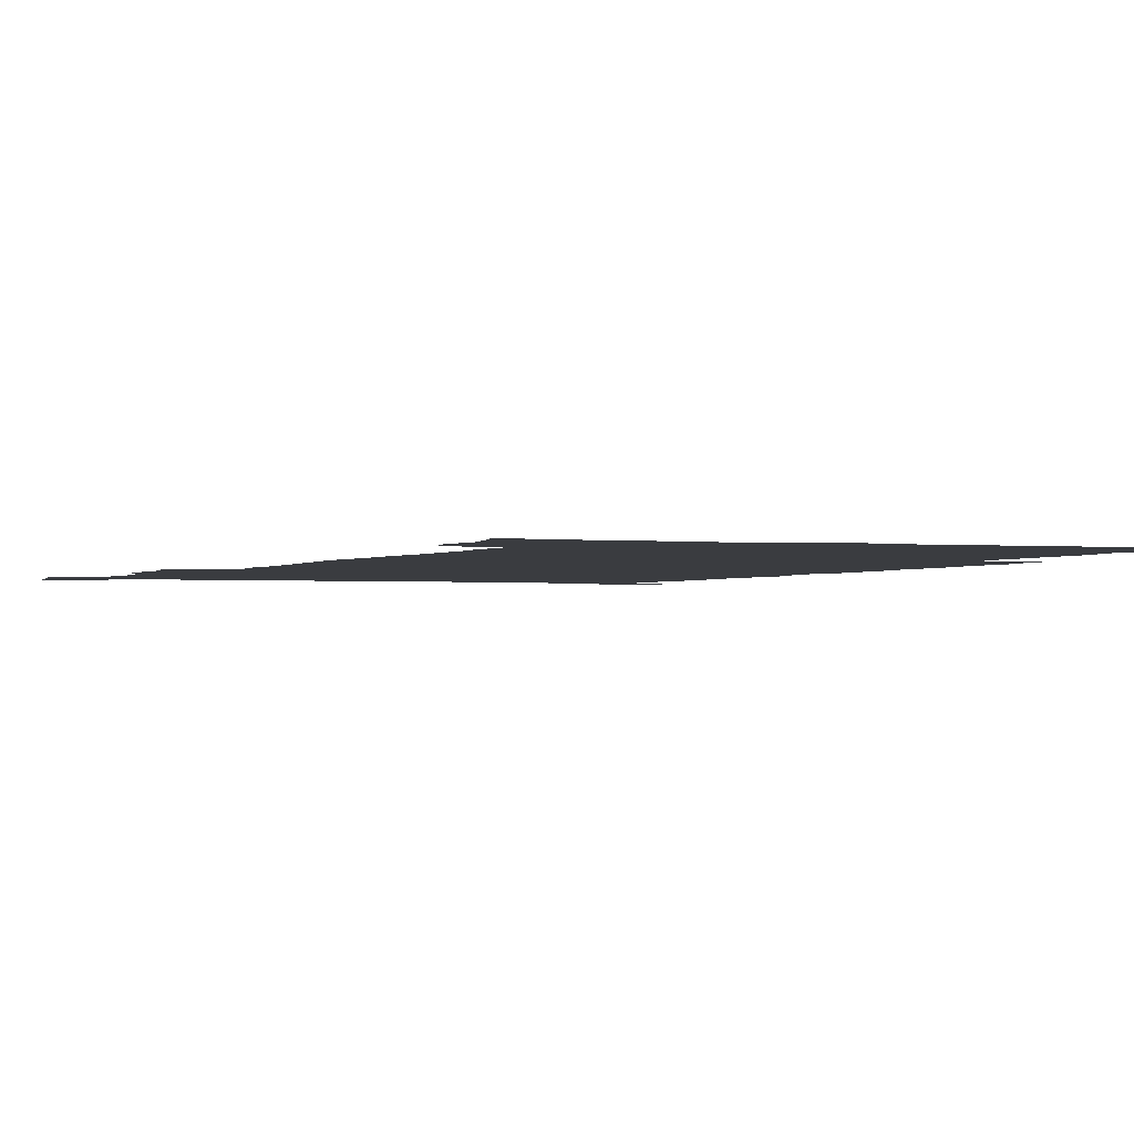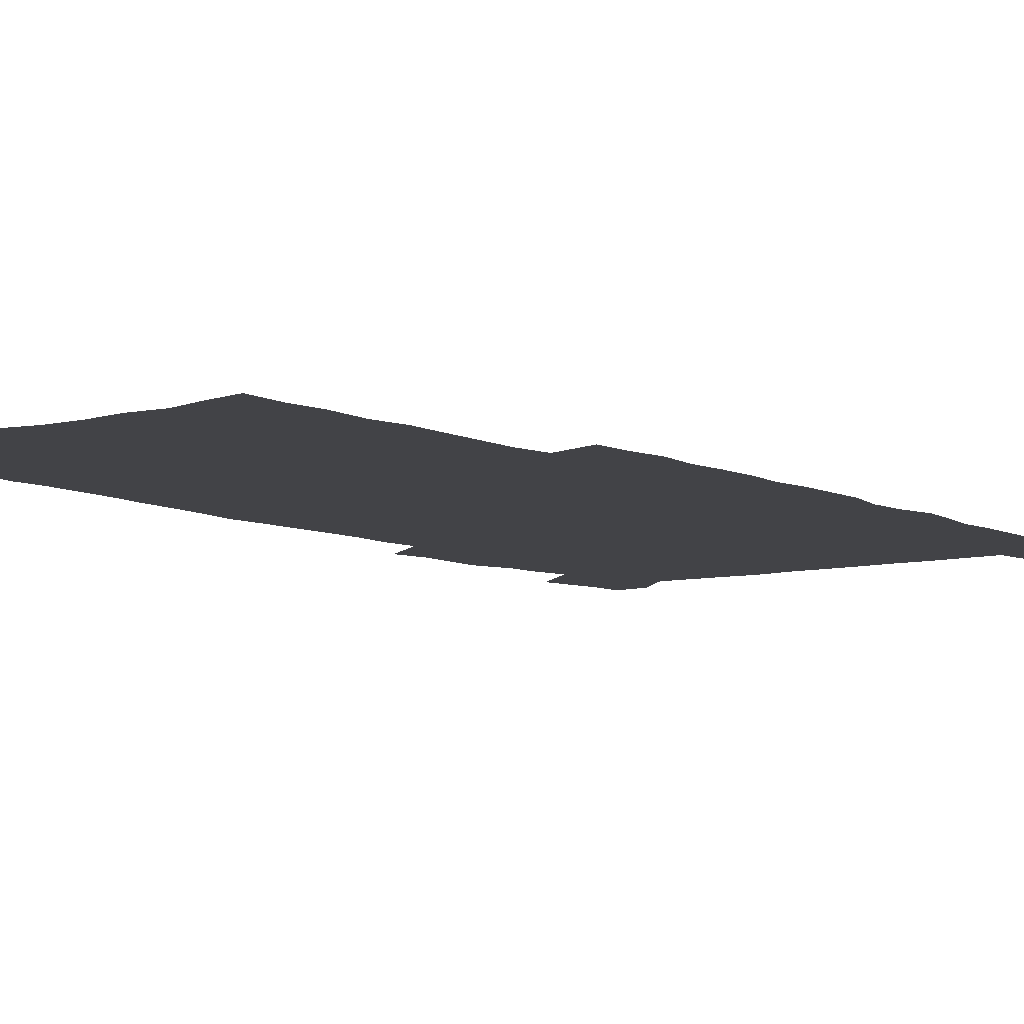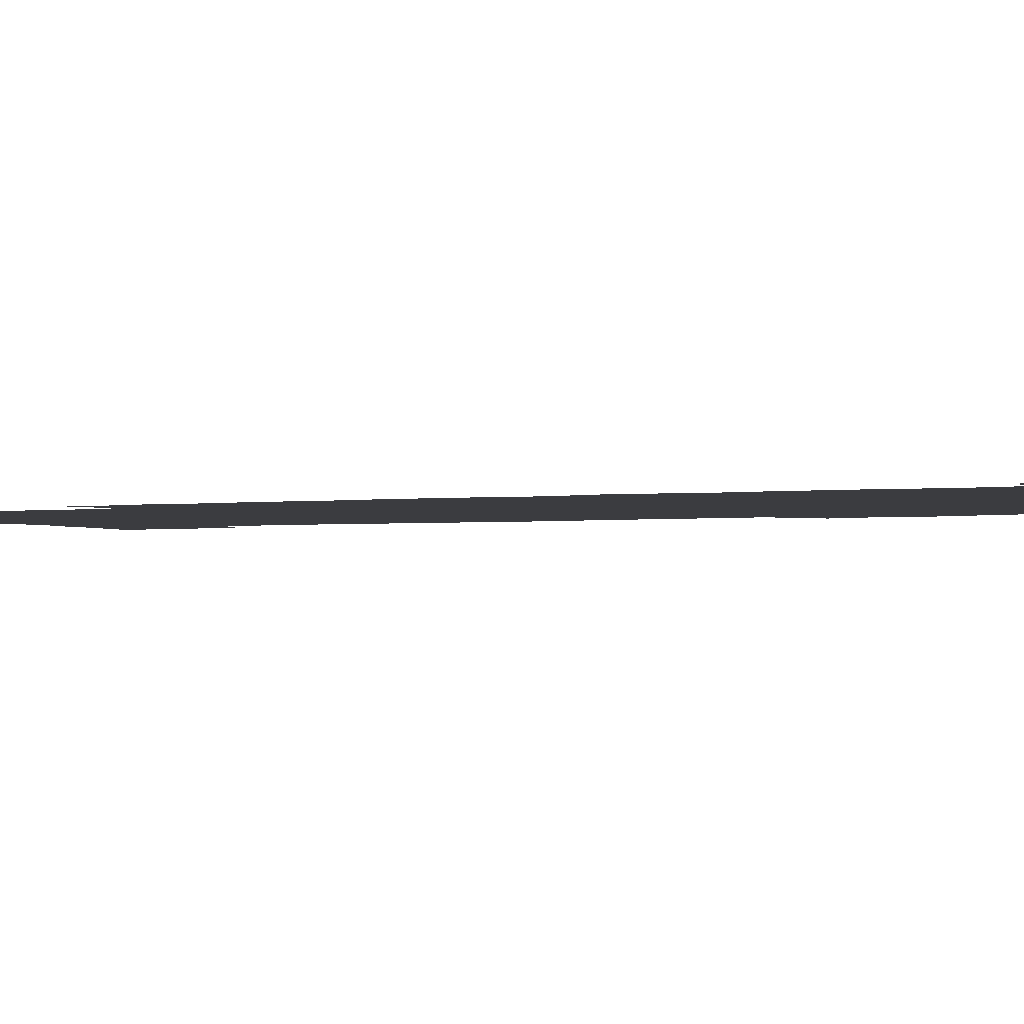
<metadata>
{"format":"obj","ext":"obj","renderer":"f3d","projection":"perspective","resolution":1024,"background":"white","views":[{"elev":-1.5,"azim":-20.5,"up":"+Z"},{"elev":-7.5,"azim":36.9,"up":"+Z"},{"elev":-2.1,"azim":117.6,"up":"+Z"}]}
</metadata>
<code>
v 443.1 558.3 0
v 445.5 572.4 0
v 447.7 586.3 0
v 447.8 600.7 0
v 459.6 158 0
v 462.9 172.6 0
v 464.9 186.4 0
v 462 197.7 0
v 464.7 212.1 0
v 455 448.4 0
v 458.2 464.3 0
v 456.9 479.5 0
v 456.4 494.7 0
v 461.6 510.5 0
v 462.4 525.5 0
v 465.3 540.4 0
v 464 555.7 0
v 464.6 570.2 0
v 464.6 584.6 0
v 463.5 599.6 0
v 475.3 160.6 0
v 479.6 176.3 0
v 483.3 191.4 0
v 480.5 202.8 0
v 484.7 219.3 0
v 482.2 231.7 0
v 482.9 247.3 0
v 482 262 0
v 481.2 277.3 0
v 479.3 292 0
v 478.4 307.4 0
v 476.9 322.6 0
v 474.8 337.6 0
v 475.8 354 0
v 476.1 370.2 0
v 476.6 386.3 0
v 476.9 402.3 0
v 475.4 417.8 0
v 476.5 433.8 0
v 475.1 449.2 0
v 477.3 464.8 0
v 475.3 479.9 0
v 478.7 495.2 0
v 479.9 510 0
v 479.2 524.8 0
v 482.5 539.3 0
v 481.1 554.4 0
v 480.5 569.2 0
v 480.8 583.4 0
v 490.8 162.8 0
v 494.5 178.6 0
v 495.3 192 0
v 497.2 207 0
v 499.9 223.5 0
v 497.7 236.2 0
v 500.2 253.1 0
v 499.4 267.5 0
v 499.6 283.1 0
v 498.9 297.9 0
v 497.2 312.3 0
v 496 327.3 0
v 495.6 342.7 0
v 494.7 357.9 0
v 495.8 374.1 0
v 496 389.4 0
v 495.2 404.4 0
v 495.3 419.7 0
v 494.9 434.9 0
v 494.1 450.1 0
v 495.4 465.4 0
v 496.3 480.3 0
v 496 495.1 0
v 497.6 509.7 0
v 497.6 524.3 0
v 498.3 538.6 0
v 499.1 552.6 0
v 496.8 568.3 0
v 495.3 583.9 0
v 504.8 162.4 0
v 508.6 179.1 0
v 509.4 193.3 0
v 515.8 214 0
v 516.1 228.1 0
v 515.9 242.2 0
v 515.2 256.2 0
v 515.1 271.2 0
v 515.9 287 0
v 513.8 300.6 0
v 512.9 315.2 0
v 512.9 330.7 0
v 511 345 0
v 511.5 360.4 0
v 513.4 376.9 0
v 512.8 391.3 0
v 512.2 406 0
v 511.5 420.8 0
v 512.3 436 0
v 512.7 451 0
v 512.6 465.8 0
v 513.3 480.5 0
v 513.1 495 0
v 513 509.6 0
v 513.4 523.9 0
v 513.5 538.2 0
v 513.7 552.5 0
v 512.5 567.5 0
v 509.9 584.8 0
v 522.1 165.4 0
v 524 180.9 0
v 527.5 199.4 0
v 529.9 216.4 0
v 529.6 229.5 0
v 531.7 246.2 0
v 529.9 258.8 0
v 530.1 273.8 0
v 529.8 288.6 0
v 529.1 303 0
v 527.6 317.1 0
v 528.8 333.6 0
v 528.7 348.3 0
v 527.4 362.5 0
v 527.6 377.5 0
v 528.2 392.6 0
v 527.8 406.9 0
v 528 421.7 0
v 526.7 436.3 0
v 528 451.6 0
v 528.4 466.2 0
v 528.5 480.6 0
v 528.8 495 0
v 528.6 509.4 0
v 528.5 523.7 0
v 529.5 537.6 0
v 528.5 552.5 0
v 527.2 568.1 0
v 524.5 586.3 0
v 536.3 163.2 0
v 540 184.1 0
v 541.6 200.3 0
v 542.8 215.6 0
v 544.2 232.4 0
v 544.5 246.9 0
v 544 260.2 0
v 544.4 274.9 0
v 544.3 290.3 0
v 543.6 304.8 0
v 543 319.5 0
v 542.9 334.4 0
v 542.9 349.5 0
v 542.6 364 0
v 542.5 378.5 0
v 542.3 392.9 0
v 541.6 406.8 0
v 543.4 423 0
v 542.6 437.3 0
v 543.1 452 0
v 543.1 466.4 0
v 542.3 480.8 0
v 543.5 495.3 0
v 543.3 509.5 0
v 544.2 523.5 0
v 543.4 538.5 0
v 543.1 552.8 0
v 542.2 568.1 0
v 540.8 584.5 0
v 550.8 159.1 0
v 554.1 182.2 0
v 555.3 199 0
v 556.6 216.3 0
v 557.6 232.8 0
v 557.7 247 0
v 558.3 261.9 0
v 557.9 274.9 0
v 558.2 292.4 0
v 557.5 305.9 0
v 557.2 320.3 0
v 557.1 335.1 0
v 556.9 349.9 0
v 556.8 364.7 0
v 556.8 379.2 0
v 556.9 393.5 0
v 557.3 408.6 0
v 557.5 423.2 0
v 557.4 437.6 0
v 557.8 452.4 0
v 558.1 466.7 0
v 557.6 481 0
v 558.3 495.3 0
v 558 509.6 0
v 558.1 523.6 0
v 558 538.2 0
v 557.7 552.9 0
v 557.2 567.7 0
v 555.8 584.8 0
v 567.3 162.7 0
v 569 183.6 0
v 570 201.1 0
v 570.7 218.4 0
v 571 232.4 0
v 571.3 248.6 0
v 571.4 262 0
v 571.2 275.3 0
v 571.5 292.7 0
v 571.7 306.8 0
v 571.4 321 0
v 571.3 336.2 0
v 571.1 350.6 0
v 570.9 365.4 0
v 570.6 378.9 0
v 571.7 394.9 0
v 571.7 409.1 0
v 571.8 423.3 0
v 571.8 437.7 0
v 572 452.1 0
v 572.2 467 0
v 572.3 481.2 0
v 572.4 495.4 0
v 572.3 509.6 0
v 572.2 524.1 0
v 572.5 537.9 0
v 572 553.7 0
v 571.8 568.2 0
v 570.9 584.9 0
v 582.7 163.1 0
v 583.3 183.3 0
v 584.3 198.7 0
v 584.4 216.3 0
v 584.6 232.6 0
v 585.1 246.9 0
v 584.8 261.8 0
v 585 275.4 0
v 585.9 290.2 0
v 585.5 306.9 0
v 585.4 321.1 0
v 585.2 336.2 0
v 585.2 351 0
v 585 366 0
v 585.4 380.7 0
v 585.5 395 0
v 585.6 409.6 0
v 586.1 423.4 0
v 586.2 437.9 0
v 586.2 452.2 0
v 586.4 466.8 0
v 586.6 481.2 0
v 586.7 495.5 0
v 586.6 509.8 0
v 586.7 524 0
v 586.7 538.7 0
v 586.9 552.9 0
v 586.7 568.1 0
v 586.2 584.2 0
v 598 161.5 0
v 597.9 180.2 0
v 598.7 197.4 0
v 598.1 216.7 0
v 598.7 231 0
v 598.9 245.9 0
v 598.9 260.8 0
v 598.7 276.8 0
v 599.9 289.7 0
v 599.3 306.6 0
v 599.3 321 0
v 599.5 335.1 0
v 599.2 351.5 0
v 599.1 366.1 0
v 599.3 380.5 0
v 599.6 394.8 0
v 600.2 409.1 0
v 600.2 423.6 0
v 600.3 437.8 0
v 600.5 452.1 0
v 600.9 466.2 0
v 601.1 481.2 0
v 601 495.6 0
v 600.9 509.9 0
v 601.1 524.4 0
v 601.1 538.7 0
v 601.4 553.5 0
v 601.4 568.2 0
v 601.2 584.9 0
v 612.8 163.3 0
v 611.7 183.5 0
v 613.5 196.1 0
v 612.7 213.8 0
v 612.9 229.2 0
v 613.5 243.8 0
v 613.6 258.9 0
v 613.3 274.8 0
v 613.7 289.4 0
v 612.9 306.5 0
v 613.6 320.3 0
v 613.4 335.5 0
v 613.9 350 0
v 613.6 365.1 0
v 613.9 379.5 0
v 614.2 394.1 0
v 614.4 408.6 0
v 614.9 423 0
v 614.8 437.6 0
v 615.4 452 0
v 614.9 467.8 0
v 615.9 481.7 0
v 615.5 495.9 0
v 615.6 510.2 0
v 615.7 524.6 0
v 614.9 538.3 0
v 616.1 554.1 0
v 615.8 568 0
v 616.1 584.2 0
v 628.4 159.9 0
v 626.9 179.1 0
v 628.2 193.6 0
v 627.5 210.9 0
v 627.4 226.9 0
v 628.3 241.6 0
v 628.3 257.3 0
v 627.9 273.3 0
v 628.2 288.5 0
v 627.1 304.7 0
v 628.6 318.6 0
v 628.6 333.6 0
v 628.4 348.8 0
v 628.9 363.4 0
v 628.5 378.5 0
v 629.3 392.8 0
v 630.1 407.4 0
v 630.7 422.1 0
v 630.3 437.2 0
v 630.2 452.1 0
v 629.1 467.1 0
v 631.1 481.6 0
v 630.8 496 0
v 632 510.8 0
v 631.2 525.2 0
v 630.4 539.7 0
v 630.8 554.4 0
v 630.5 568.8 0
v 630.9 584.2 0
v 632.5 602.6 0
v 643.3 157.6 0
v 642.5 175.1 0
v 643.9 189.6 0
v 642.8 207.4 0
v 645.2 221.5 0
v 644.7 237.6 0
v 644.3 253.8 0
v 644 269.9 0
v 646.1 284.3 0
v 644.6 300.8 0
v 644.9 315.9 0
v 643.9 331.7 0
v 645.4 346.1 0
v 644.8 361.4 0
v 646.2 375.9 0
v 646.6 390.7 0
v 647.7 405.5 0
v 646.8 421 0
v 647.1 436 0
v 646.5 451.4 0
v 646.6 466.6 0
v 645.3 481.5 0
v 646.1 495.8 0
v 647.8 511.1 0
v 646.5 525.8 0
v 645.1 540.1 0
v 646.7 555.1 0
v 645.1 569.4 0
v 645.7 584.5 0
v 647.1 600.8 0
v 665.5 279.2 0
v 666 294.7 0
v 668 309.4 0
v 666.2 325.9 0
v 667.3 340.9 0
v 667.6 356.3 0
v 666.3 372.3 0
v 667.8 387.2 0
v 667.6 402.5 0
v 667.6 418 0
v 664.2 435.1 0
v 664.9 450.1 0
v 667.9 465.1 0
v 666.2 480.7 0
v 663.6 496.2 0
v 664.5 511.5 0
v 664.2 526.5 0
v 663.8 541.5 0
v 661.9 556.3 0
v 660.7 570.7 0
v 662.3 587.1 0
v 662.2 601.7 0
v 677.7 588.2 0
v 677.1 602.5 0
f 16 17 1
f 1 17 2
f 17 18 2
f 2 18 3
f 18 19 3
f 3 19 4
f 19 20 4
f 5 21 6
f 21 22 6
f 6 22 7
f 22 23 7
f 7 23 8
f 23 24 8
f 8 24 9
f 24 25 9
f 39 40 10
f 10 40 11
f 40 41 11
f 11 41 12
f 41 42 12
f 12 42 13
f 42 43 13
f 13 43 14
f 43 44 14
f 14 44 15
f 44 45 15
f 15 45 16
f 45 46 16
f 16 46 17
f 46 47 17
f 17 47 18
f 47 48 18
f 18 48 19
f 48 49 19
f 19 49 20
f 21 50 22
f 50 51 22
f 22 51 23
f 51 52 23
f 23 52 24
f 52 53 24
f 24 53 25
f 53 54 25
f 25 54 26
f 54 55 26
f 26 55 27
f 55 56 27
f 27 56 28
f 56 57 28
f 28 57 29
f 57 58 29
f 29 58 30
f 58 59 30
f 30 59 31
f 59 60 31
f 31 60 32
f 60 61 32
f 32 61 33
f 61 62 33
f 33 62 34
f 62 63 34
f 34 63 35
f 63 64 35
f 35 64 36
f 64 65 36
f 36 65 37
f 65 66 37
f 37 66 38
f 66 67 38
f 38 67 39
f 67 68 39
f 39 68 40
f 68 69 40
f 40 69 41
f 69 70 41
f 41 70 42
f 70 71 42
f 42 71 43
f 71 72 43
f 43 72 44
f 72 73 44
f 44 73 45
f 73 74 45
f 45 74 46
f 74 75 46
f 46 75 47
f 75 76 47
f 47 76 48
f 76 77 48
f 48 77 49
f 77 78 49
f 50 79 51
f 79 80 51
f 51 80 52
f 80 81 52
f 52 81 53
f 81 82 53
f 53 82 54
f 82 83 54
f 54 83 55
f 83 84 55
f 55 84 56
f 84 85 56
f 56 85 57
f 85 86 57
f 57 86 58
f 86 87 58
f 58 87 59
f 87 88 59
f 59 88 60
f 88 89 60
f 60 89 61
f 89 90 61
f 61 90 62
f 90 91 62
f 62 91 63
f 91 92 63
f 63 92 64
f 92 93 64
f 64 93 65
f 93 94 65
f 65 94 66
f 94 95 66
f 66 95 67
f 95 96 67
f 67 96 68
f 96 97 68
f 68 97 69
f 97 98 69
f 69 98 70
f 98 99 70
f 70 99 71
f 99 100 71
f 71 100 72
f 100 101 72
f 72 101 73
f 101 102 73
f 73 102 74
f 102 103 74
f 74 103 75
f 103 104 75
f 75 104 76
f 104 105 76
f 76 105 77
f 105 106 77
f 77 106 78
f 106 107 78
f 79 108 80
f 108 109 80
f 80 109 81
f 109 110 81
f 81 110 82
f 110 111 82
f 82 111 83
f 111 112 83
f 83 112 84
f 112 113 84
f 84 113 85
f 113 114 85
f 85 114 86
f 114 115 86
f 86 115 87
f 115 116 87
f 87 116 88
f 116 117 88
f 88 117 89
f 117 118 89
f 89 118 90
f 118 119 90
f 90 119 91
f 119 120 91
f 91 120 92
f 120 121 92
f 92 121 93
f 121 122 93
f 93 122 94
f 122 123 94
f 94 123 95
f 123 124 95
f 95 124 96
f 124 125 96
f 96 125 97
f 125 126 97
f 97 126 98
f 126 127 98
f 98 127 99
f 127 128 99
f 99 128 100
f 128 129 100
f 100 129 101
f 129 130 101
f 101 130 102
f 130 131 102
f 102 131 103
f 131 132 103
f 103 132 104
f 132 133 104
f 104 133 105
f 133 134 105
f 105 134 106
f 134 135 106
f 106 135 107
f 135 136 107
f 108 137 109
f 137 138 109
f 109 138 110
f 138 139 110
f 110 139 111
f 139 140 111
f 111 140 112
f 140 141 112
f 112 141 113
f 141 142 113
f 113 142 114
f 142 143 114
f 114 143 115
f 143 144 115
f 115 144 116
f 144 145 116
f 116 145 117
f 145 146 117
f 117 146 118
f 146 147 118
f 118 147 119
f 147 148 119
f 119 148 120
f 148 149 120
f 120 149 121
f 149 150 121
f 121 150 122
f 150 151 122
f 122 151 123
f 151 152 123
f 123 152 124
f 152 153 124
f 124 153 125
f 153 154 125
f 125 154 126
f 154 155 126
f 126 155 127
f 155 156 127
f 127 156 128
f 156 157 128
f 128 157 129
f 157 158 129
f 129 158 130
f 158 159 130
f 130 159 131
f 159 160 131
f 131 160 132
f 160 161 132
f 132 161 133
f 161 162 133
f 133 162 134
f 162 163 134
f 134 163 135
f 163 164 135
f 135 164 136
f 164 165 136
f 137 166 138
f 166 167 138
f 138 167 139
f 167 168 139
f 139 168 140
f 168 169 140
f 140 169 141
f 169 170 141
f 141 170 142
f 170 171 142
f 142 171 143
f 171 172 143
f 143 172 144
f 172 173 144
f 144 173 145
f 173 174 145
f 145 174 146
f 174 175 146
f 146 175 147
f 175 176 147
f 147 176 148
f 176 177 148
f 148 177 149
f 177 178 149
f 149 178 150
f 178 179 150
f 150 179 151
f 179 180 151
f 151 180 152
f 180 181 152
f 152 181 153
f 181 182 153
f 153 182 154
f 182 183 154
f 154 183 155
f 183 184 155
f 155 184 156
f 184 185 156
f 156 185 157
f 185 186 157
f 157 186 158
f 186 187 158
f 158 187 159
f 187 188 159
f 159 188 160
f 188 189 160
f 160 189 161
f 189 190 161
f 161 190 162
f 190 191 162
f 162 191 163
f 191 192 163
f 163 192 164
f 192 193 164
f 164 193 165
f 193 194 165
f 166 195 167
f 195 196 167
f 167 196 168
f 196 197 168
f 168 197 169
f 197 198 169
f 169 198 170
f 198 199 170
f 170 199 171
f 199 200 171
f 171 200 172
f 200 201 172
f 172 201 173
f 201 202 173
f 173 202 174
f 202 203 174
f 174 203 175
f 203 204 175
f 175 204 176
f 204 205 176
f 176 205 177
f 205 206 177
f 177 206 178
f 206 207 178
f 178 207 179
f 207 208 179
f 179 208 180
f 208 209 180
f 180 209 181
f 209 210 181
f 181 210 182
f 210 211 182
f 182 211 183
f 211 212 183
f 183 212 184
f 212 213 184
f 184 213 185
f 213 214 185
f 185 214 186
f 214 215 186
f 186 215 187
f 215 216 187
f 187 216 188
f 216 217 188
f 188 217 189
f 217 218 189
f 189 218 190
f 218 219 190
f 190 219 191
f 219 220 191
f 191 220 192
f 220 221 192
f 192 221 193
f 221 222 193
f 193 222 194
f 222 223 194
f 195 224 196
f 224 225 196
f 196 225 197
f 225 226 197
f 197 226 198
f 226 227 198
f 198 227 199
f 227 228 199
f 199 228 200
f 228 229 200
f 200 229 201
f 229 230 201
f 201 230 202
f 230 231 202
f 202 231 203
f 231 232 203
f 203 232 204
f 232 233 204
f 204 233 205
f 233 234 205
f 205 234 206
f 234 235 206
f 206 235 207
f 235 236 207
f 207 236 208
f 236 237 208
f 208 237 209
f 237 238 209
f 209 238 210
f 238 239 210
f 210 239 211
f 239 240 211
f 211 240 212
f 240 241 212
f 212 241 213
f 241 242 213
f 213 242 214
f 242 243 214
f 214 243 215
f 243 244 215
f 215 244 216
f 244 245 216
f 216 245 217
f 245 246 217
f 217 246 218
f 246 247 218
f 218 247 219
f 247 248 219
f 219 248 220
f 248 249 220
f 220 249 221
f 249 250 221
f 221 250 222
f 250 251 222
f 222 251 223
f 251 252 223
f 224 253 225
f 253 254 225
f 225 254 226
f 254 255 226
f 226 255 227
f 255 256 227
f 227 256 228
f 256 257 228
f 228 257 229
f 257 258 229
f 229 258 230
f 258 259 230
f 230 259 231
f 259 260 231
f 231 260 232
f 260 261 232
f 232 261 233
f 261 262 233
f 233 262 234
f 262 263 234
f 234 263 235
f 263 264 235
f 235 264 236
f 264 265 236
f 236 265 237
f 265 266 237
f 237 266 238
f 266 267 238
f 238 267 239
f 267 268 239
f 239 268 240
f 268 269 240
f 240 269 241
f 269 270 241
f 241 270 242
f 270 271 242
f 242 271 243
f 271 272 243
f 243 272 244
f 272 273 244
f 244 273 245
f 273 274 245
f 245 274 246
f 274 275 246
f 246 275 247
f 275 276 247
f 247 276 248
f 276 277 248
f 248 277 249
f 277 278 249
f 249 278 250
f 278 279 250
f 250 279 251
f 279 280 251
f 251 280 252
f 280 281 252
f 253 282 254
f 282 283 254
f 254 283 255
f 283 284 255
f 255 284 256
f 284 285 256
f 256 285 257
f 285 286 257
f 257 286 258
f 286 287 258
f 258 287 259
f 287 288 259
f 259 288 260
f 288 289 260
f 260 289 261
f 289 290 261
f 261 290 262
f 290 291 262
f 262 291 263
f 291 292 263
f 263 292 264
f 292 293 264
f 264 293 265
f 293 294 265
f 265 294 266
f 294 295 266
f 266 295 267
f 295 296 267
f 267 296 268
f 296 297 268
f 268 297 269
f 297 298 269
f 269 298 270
f 298 299 270
f 270 299 271
f 299 300 271
f 271 300 272
f 300 301 272
f 272 301 273
f 301 302 273
f 273 302 274
f 302 303 274
f 274 303 275
f 303 304 275
f 275 304 276
f 304 305 276
f 276 305 277
f 305 306 277
f 277 306 278
f 306 307 278
f 278 307 279
f 307 308 279
f 279 308 280
f 308 309 280
f 280 309 281
f 309 310 281
f 282 311 283
f 311 312 283
f 283 312 284
f 312 313 284
f 284 313 285
f 313 314 285
f 285 314 286
f 314 315 286
f 286 315 287
f 315 316 287
f 287 316 288
f 316 317 288
f 288 317 289
f 317 318 289
f 289 318 290
f 318 319 290
f 290 319 291
f 319 320 291
f 291 320 292
f 320 321 292
f 292 321 293
f 321 322 293
f 293 322 294
f 322 323 294
f 294 323 295
f 323 324 295
f 295 324 296
f 324 325 296
f 296 325 297
f 325 326 297
f 297 326 298
f 326 327 298
f 298 327 299
f 327 328 299
f 299 328 300
f 328 329 300
f 300 329 301
f 329 330 301
f 301 330 302
f 330 331 302
f 302 331 303
f 331 332 303
f 303 332 304
f 332 333 304
f 304 333 305
f 333 334 305
f 305 334 306
f 334 335 306
f 306 335 307
f 335 336 307
f 307 336 308
f 336 337 308
f 308 337 309
f 337 338 309
f 309 338 310
f 338 339 310
f 311 341 312
f 341 342 312
f 312 342 313
f 342 343 313
f 313 343 314
f 343 344 314
f 314 344 315
f 344 345 315
f 315 345 316
f 345 346 316
f 316 346 317
f 346 347 317
f 317 347 318
f 347 348 318
f 318 348 319
f 348 349 319
f 319 349 320
f 349 350 320
f 320 350 321
f 350 351 321
f 321 351 322
f 351 352 322
f 322 352 323
f 352 353 323
f 323 353 324
f 353 354 324
f 324 354 325
f 354 355 325
f 325 355 326
f 355 356 326
f 326 356 327
f 356 357 327
f 327 357 328
f 357 358 328
f 328 358 329
f 358 359 329
f 329 359 330
f 359 360 330
f 330 360 331
f 360 361 331
f 331 361 332
f 361 362 332
f 332 362 333
f 362 363 333
f 333 363 334
f 363 364 334
f 334 364 335
f 364 365 335
f 335 365 336
f 365 366 336
f 336 366 337
f 366 367 337
f 337 367 338
f 367 368 338
f 338 368 339
f 368 369 339
f 339 369 340
f 369 370 340
f 349 371 350
f 371 372 350
f 350 372 351
f 372 373 351
f 351 373 352
f 373 374 352
f 352 374 353
f 374 375 353
f 353 375 354
f 375 376 354
f 354 376 355
f 376 377 355
f 355 377 356
f 377 378 356
f 356 378 357
f 378 379 357
f 357 379 358
f 379 380 358
f 358 380 359
f 380 381 359
f 359 381 360
f 381 382 360
f 360 382 361
f 382 383 361
f 361 383 362
f 383 384 362
f 362 384 363
f 384 385 363
f 363 385 364
f 385 386 364
f 364 386 365
f 386 387 365
f 365 387 366
f 387 388 366
f 366 388 367
f 388 389 367
f 367 389 368
f 389 390 368
f 368 390 369
f 390 391 369
f 369 391 370
f 391 392 370
f 391 393 392
f 393 394 392

</code>
